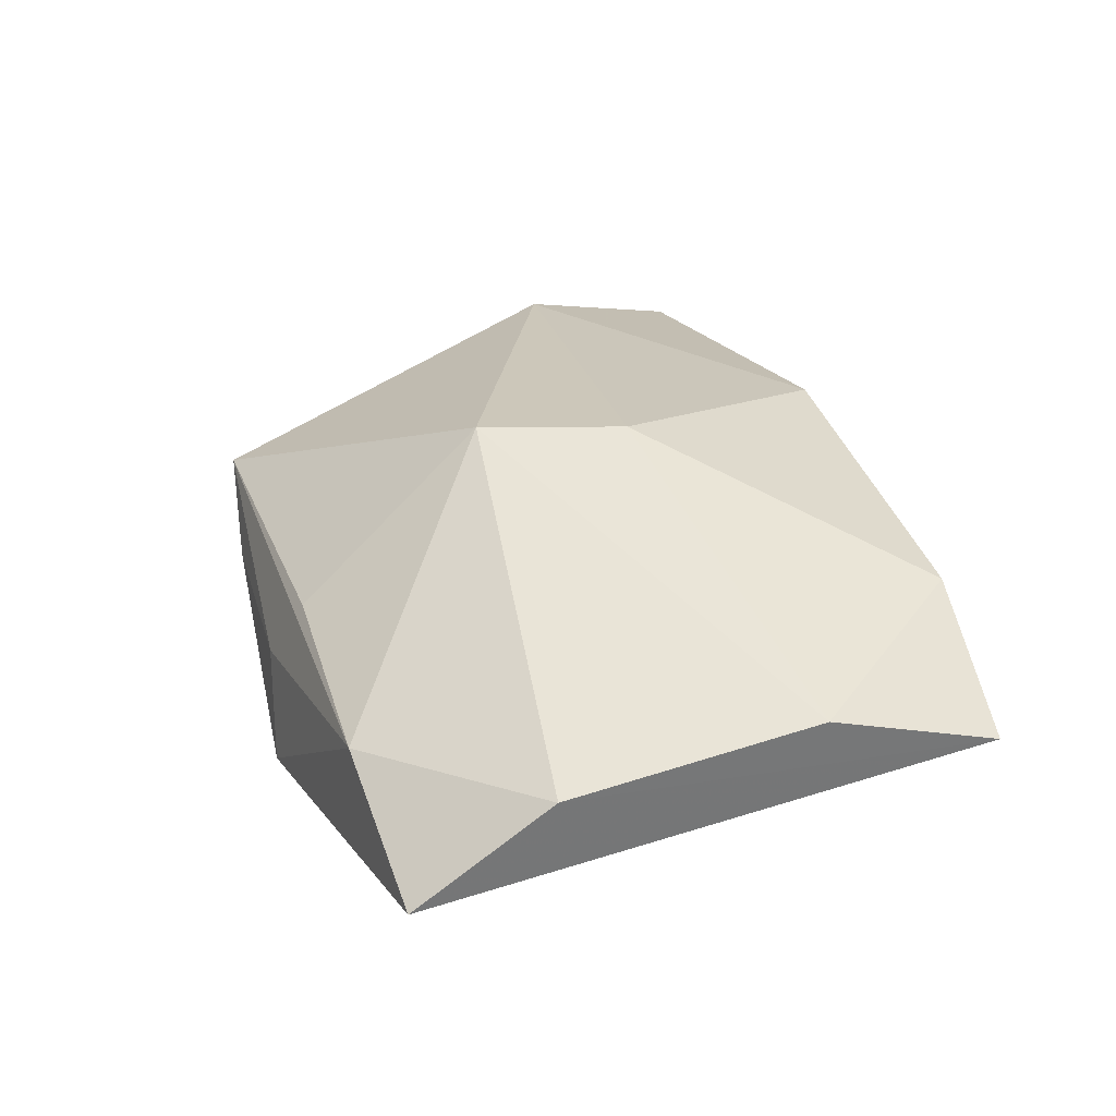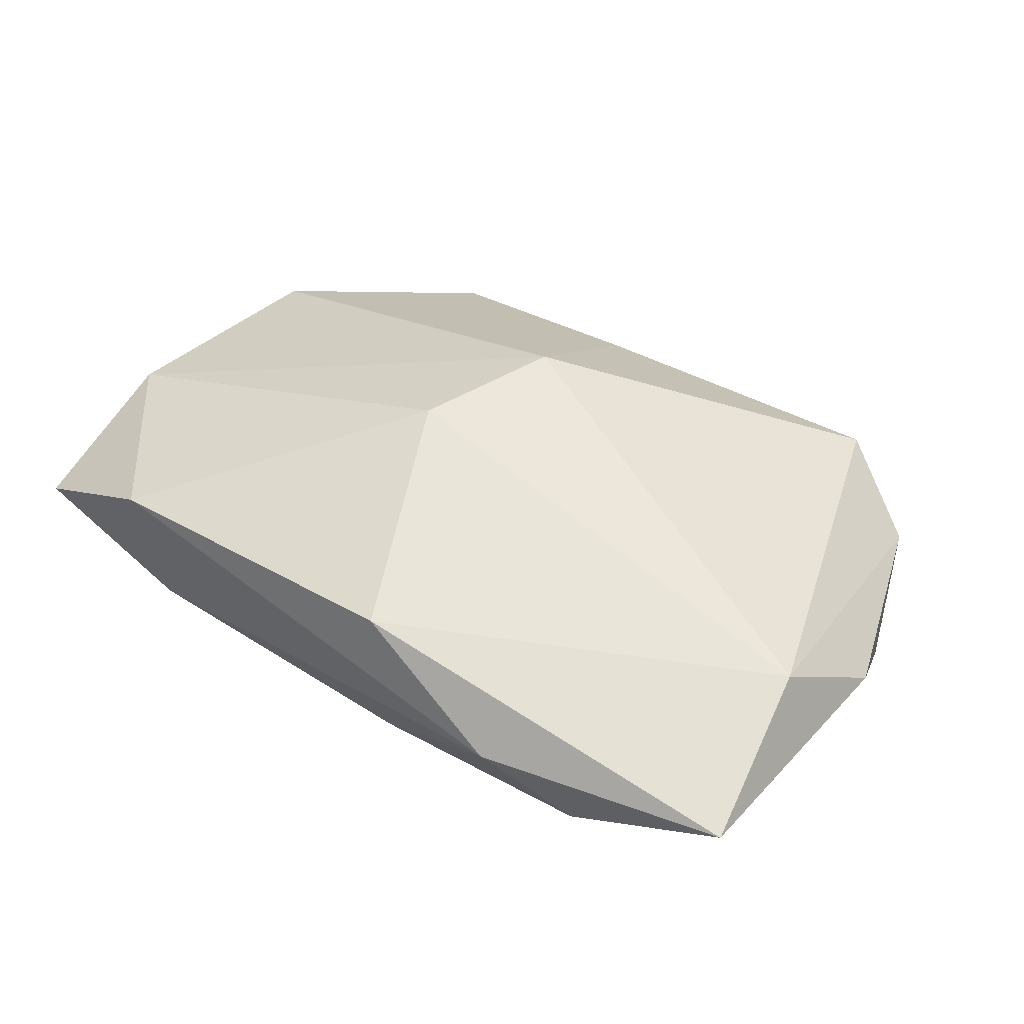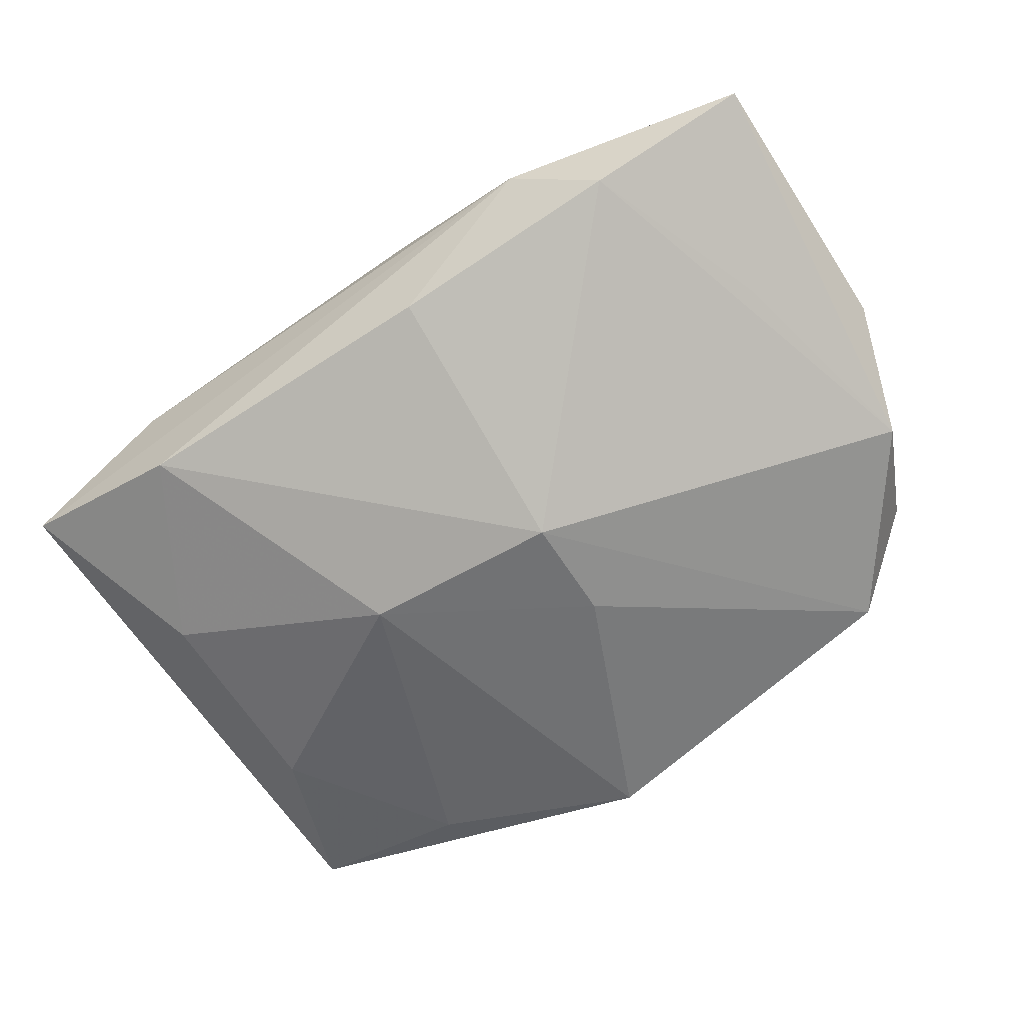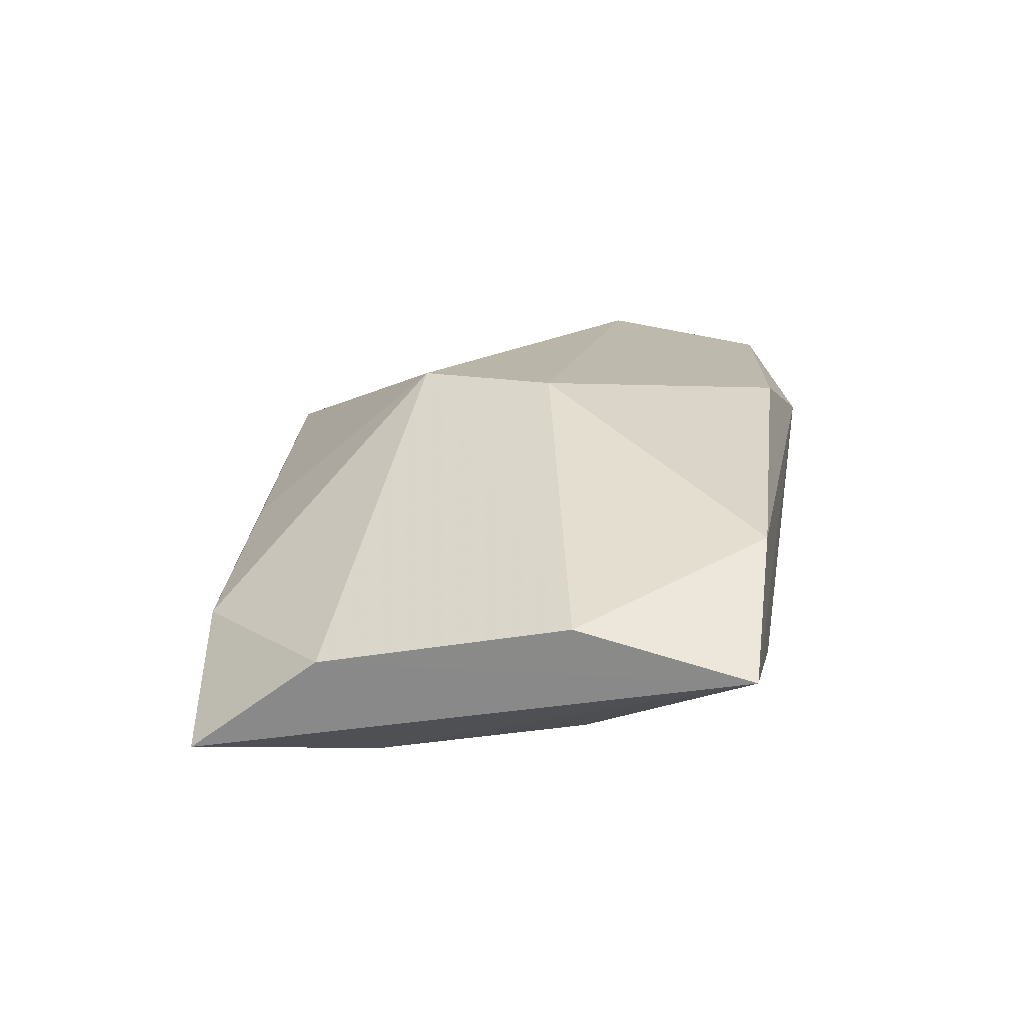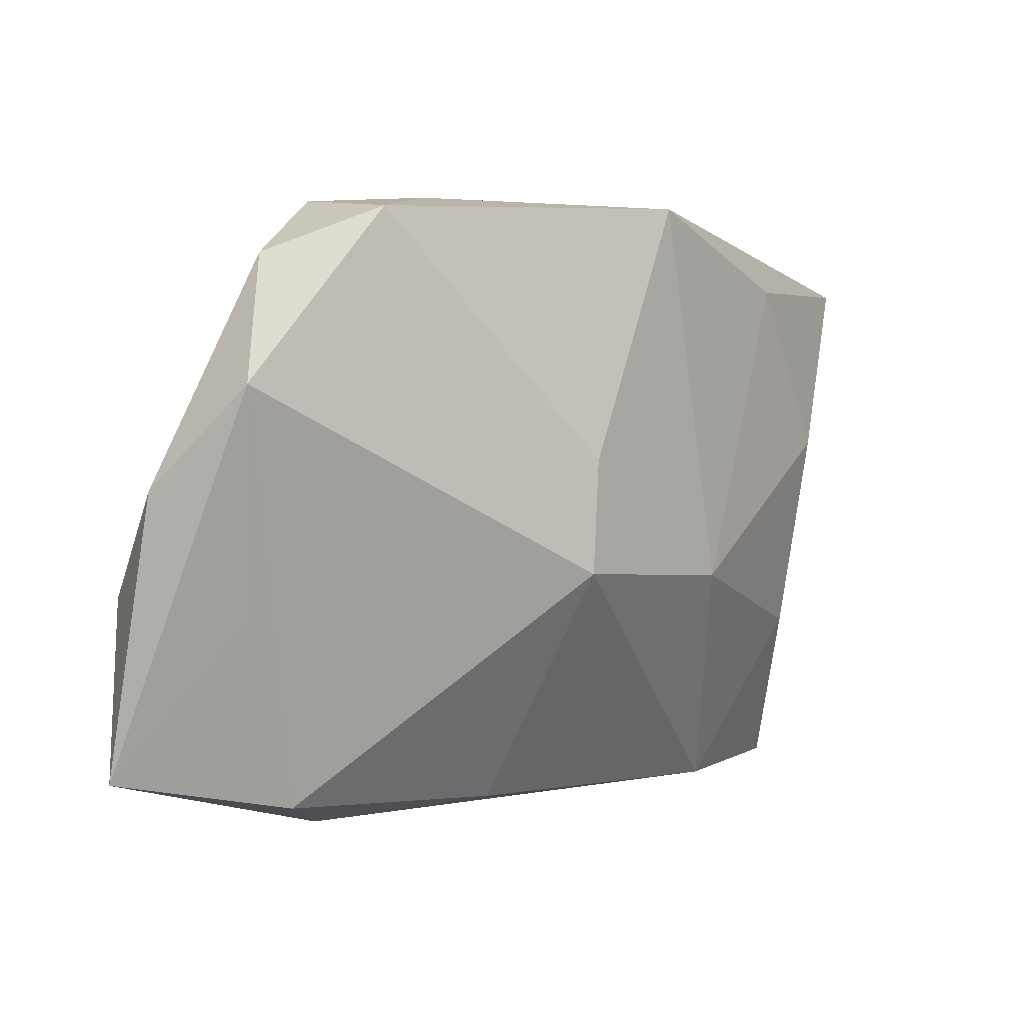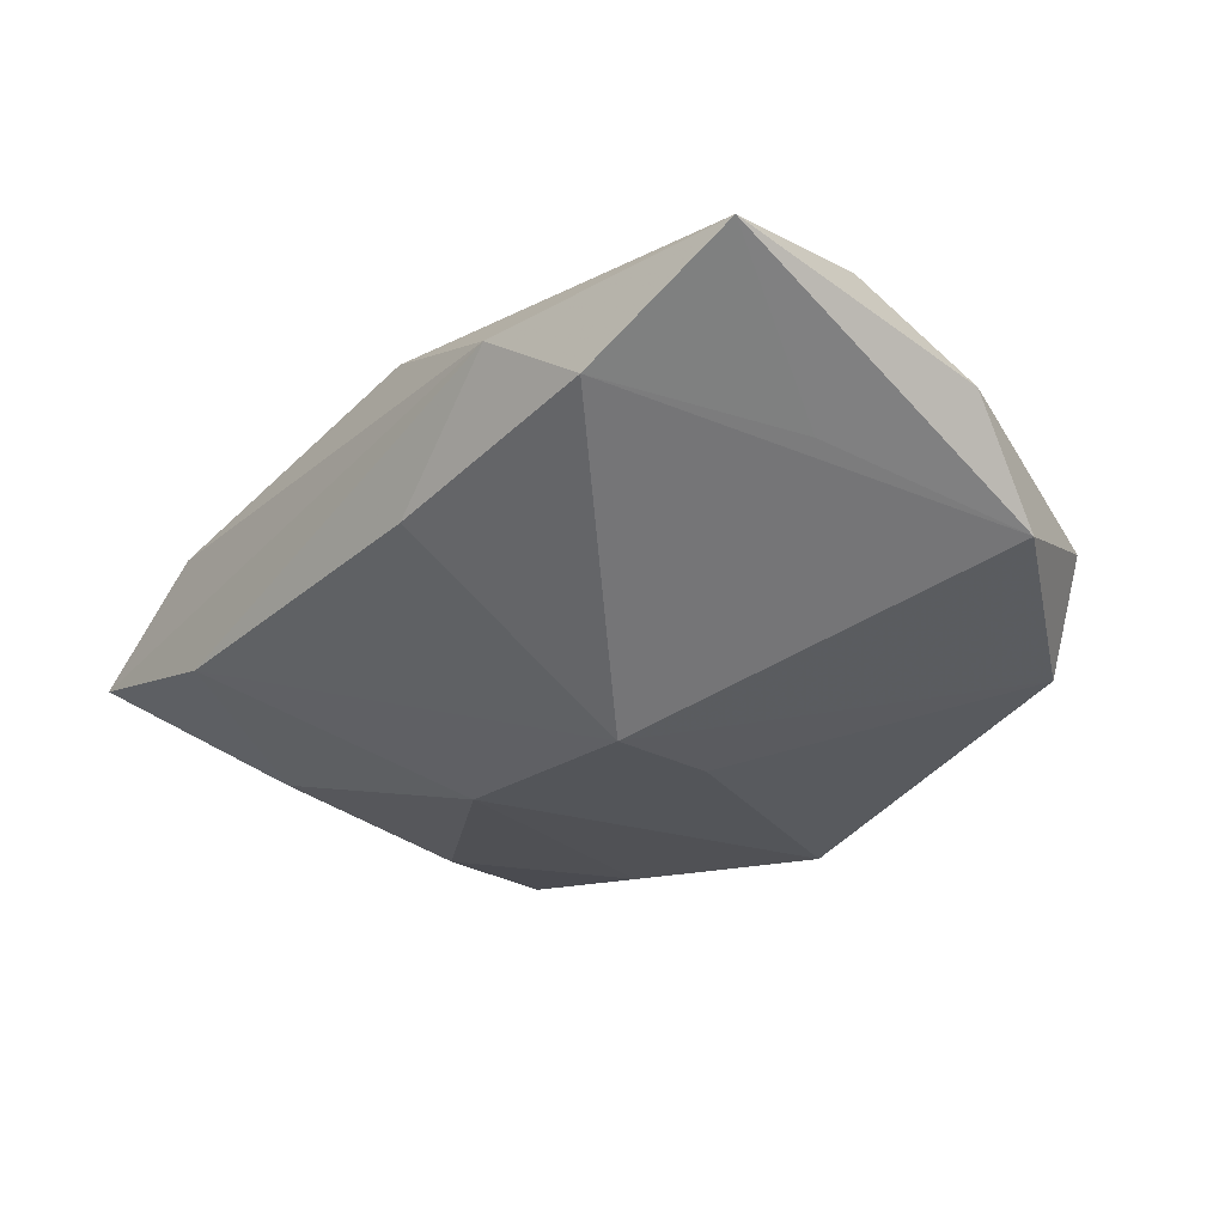
<metadata>
{"format":"obj","ext":"obj","renderer":"f3d","projection":"perspective","resolution":1024,"background":"white","views":[{"elev":24.3,"azim":-104.6,"up":"+Z"},{"elev":51.9,"azim":38.8,"up":"+Z"},{"elev":-55.2,"azim":34.3,"up":"+Z"},{"elev":16.6,"azim":-81.2,"up":"+Z"},{"elev":1.2,"azim":129.8,"up":"+Y"},{"elev":-24.3,"azim":50.6,"up":"+Z"}]}
</metadata>
<code>
v 0.0364 -0.01931 0.008975
v -0.03444 -0.02295 -0.001065
v -0.004078 0.02219 0.0008333
v -0.02298 -0.02298 0.006316
v 0.006743 -0.004232 -0.01298
v 0.02133 0.02444 0.003502
v 0.0002745 0.02446 -0.004939
v -0.03473 0.009505 -0.001244
v 0.005953 -0.02266 -0.001455
v 0.0299 -0.006717 0.0005327
v -0.01989 -0.02332 -0.00405
v -0.02135 0.02156 -0.002607
v -0.0336 0.01979 -0.009176
v -0.02784 -0.009856 -0.007835
v -0.00152 0.007519 0.01335
v 0.01494 0.02483 -0.002788
v 0.03356 0.00992 -0.002811
v 0.03615 0.002292 0.004772
v 0.0332 -0.005827 0.01178
v -0.003137 0.02483 -0.01301
v -0.03511 -0.009587 0.00251
v 0.02437 -0.0218 0.002231
v -0.02777 0.006246 -0.01086
v -0.005167 -0.003758 0.01367
v -0.009368 -0.00491 -0.01301
v 0.02935 0.01974 0.0003793
v 0.02344 0.02315 -0.006566
v 0.01719 -0.02422 0.007008
v 0.006162 0.004583 -0.01301
v -0.01937 0.01922 -0.01183
v 0.004411 -0.02222 0.01173
f 19 6 15
f 5 11 25
f 6 7 12
f 20 13 12
f 12 7 20
f 20 27 29
f 29 27 5
f 29 25 20
f 5 25 29
f 26 27 6
f 26 19 18
f 6 19 26
f 16 27 20
f 6 27 16
f 20 7 16
f 16 7 6
f 24 4 31
f 24 19 15
f 31 19 24
f 30 13 20
f 20 25 30
f 2 13 23
f 13 30 23
f 23 30 25
f 15 6 3
f 3 12 15
f 6 12 3
f 17 26 18
f 27 26 17
f 5 27 17
f 4 24 21
f 2 4 21
f 21 24 15
f 1 19 31
f 18 19 1
f 1 17 18
f 2 23 14
f 14 23 25
f 14 11 2
f 14 25 11
f 8 13 2
f 2 21 8
f 8 12 13
f 15 12 8
f 8 21 15
f 28 1 31
f 31 4 28
f 28 4 2
f 2 11 28
f 17 1 10
f 1 28 22
f 22 10 1
f 5 17 22
f 17 10 22
f 9 28 11
f 9 22 28
f 9 11 5
f 5 22 9

</code>
